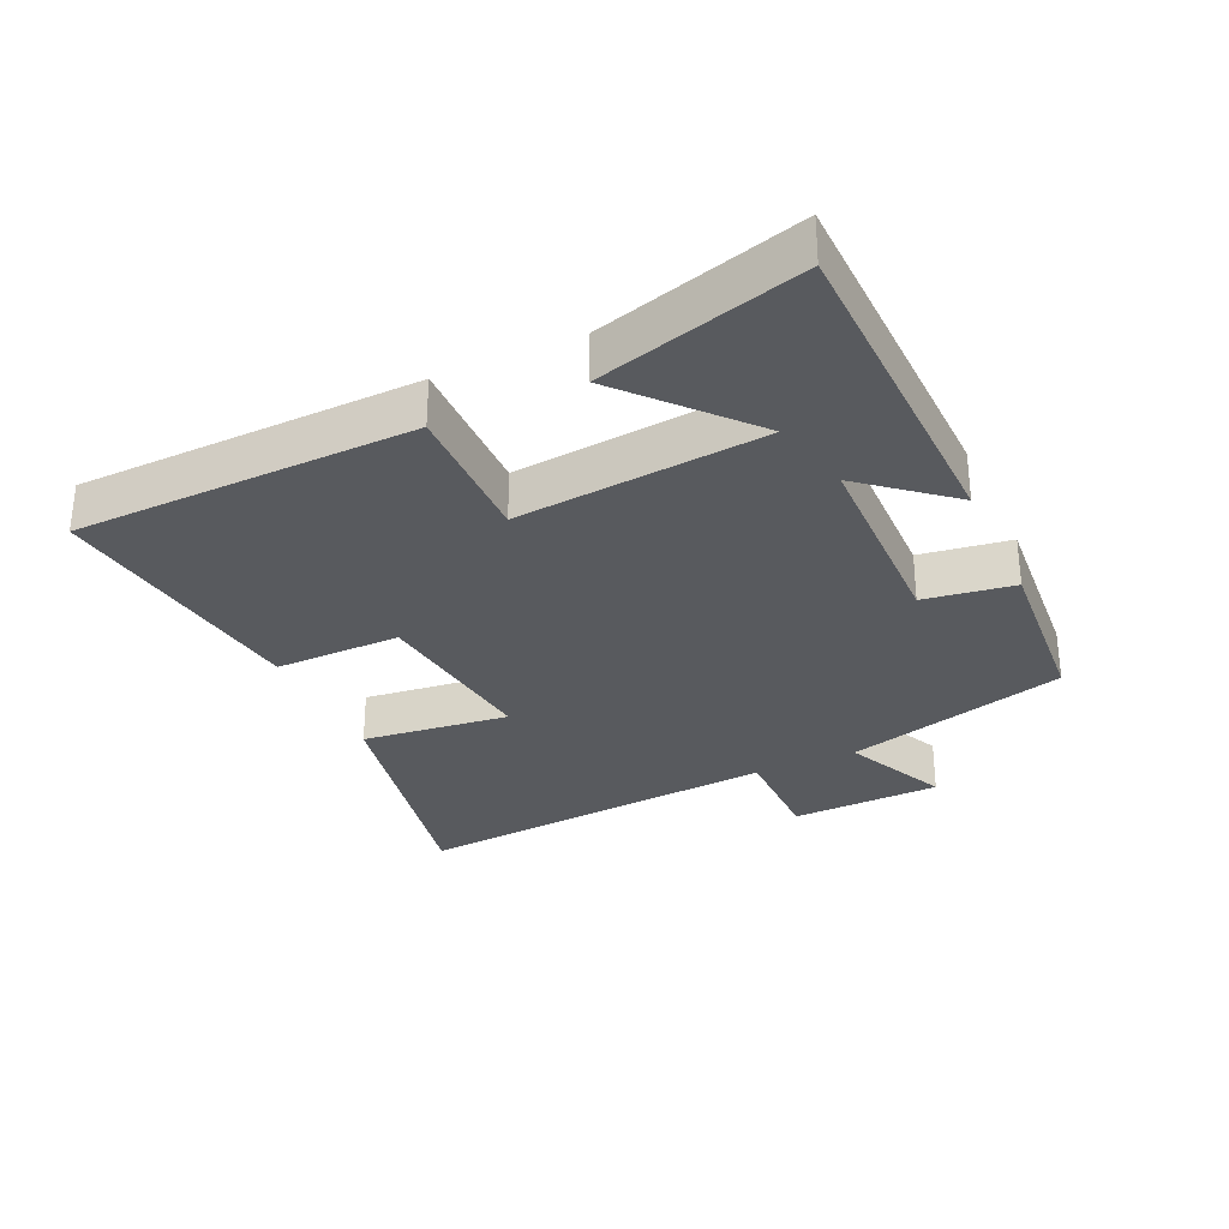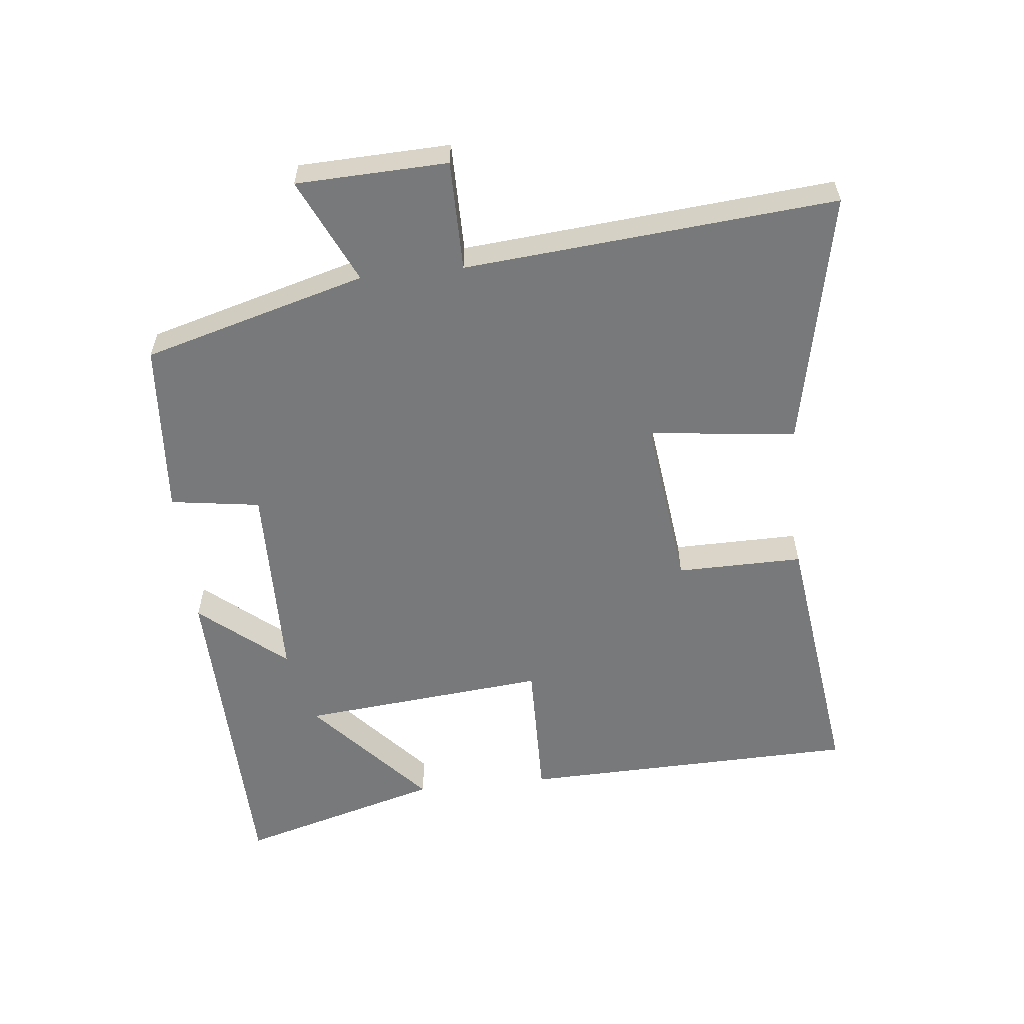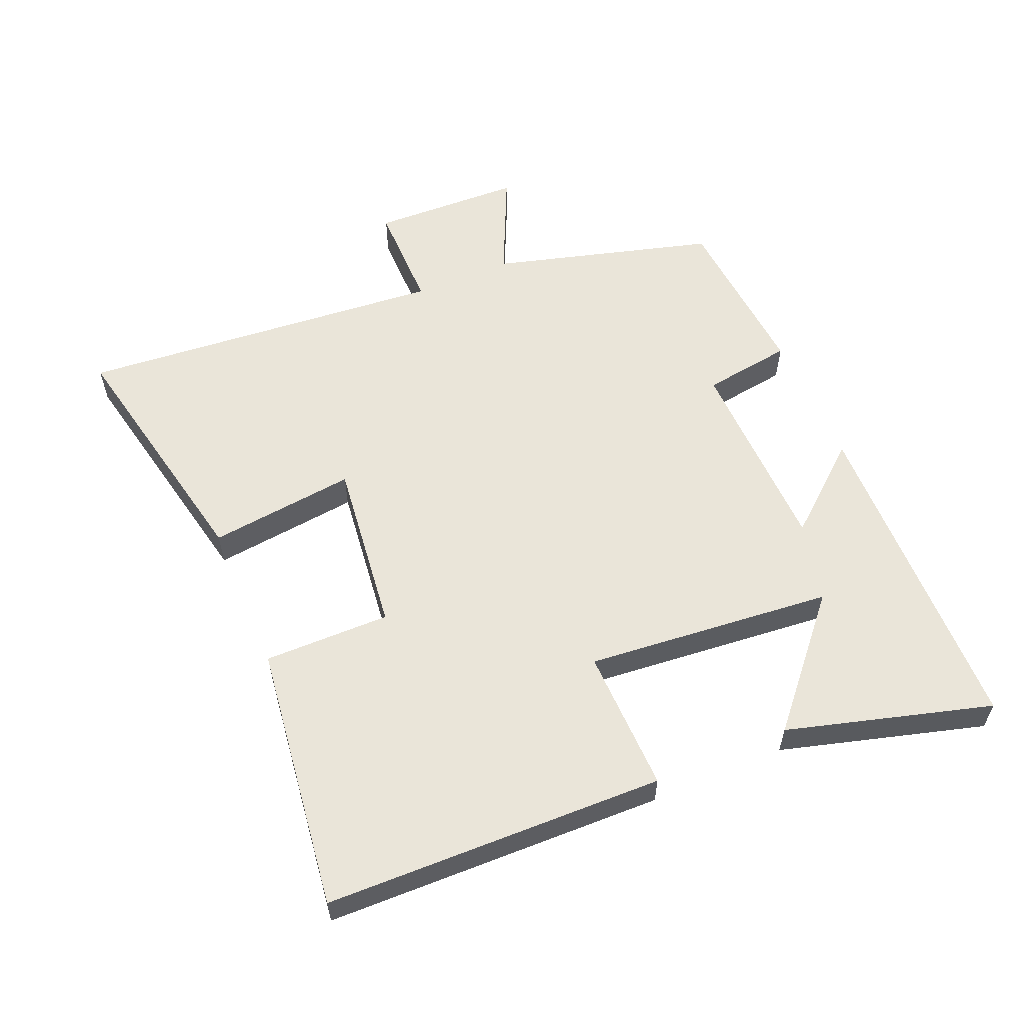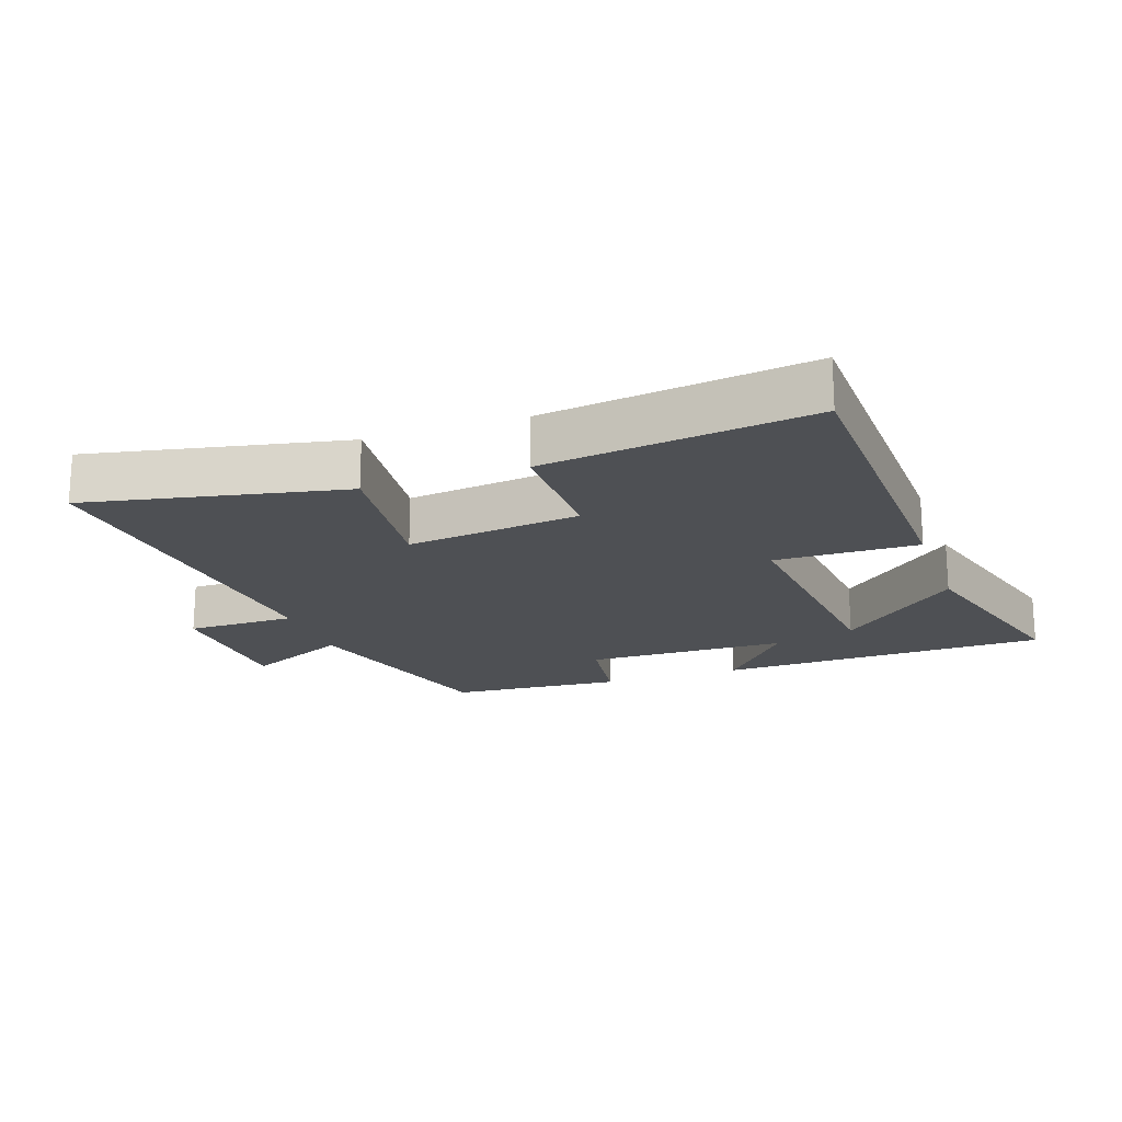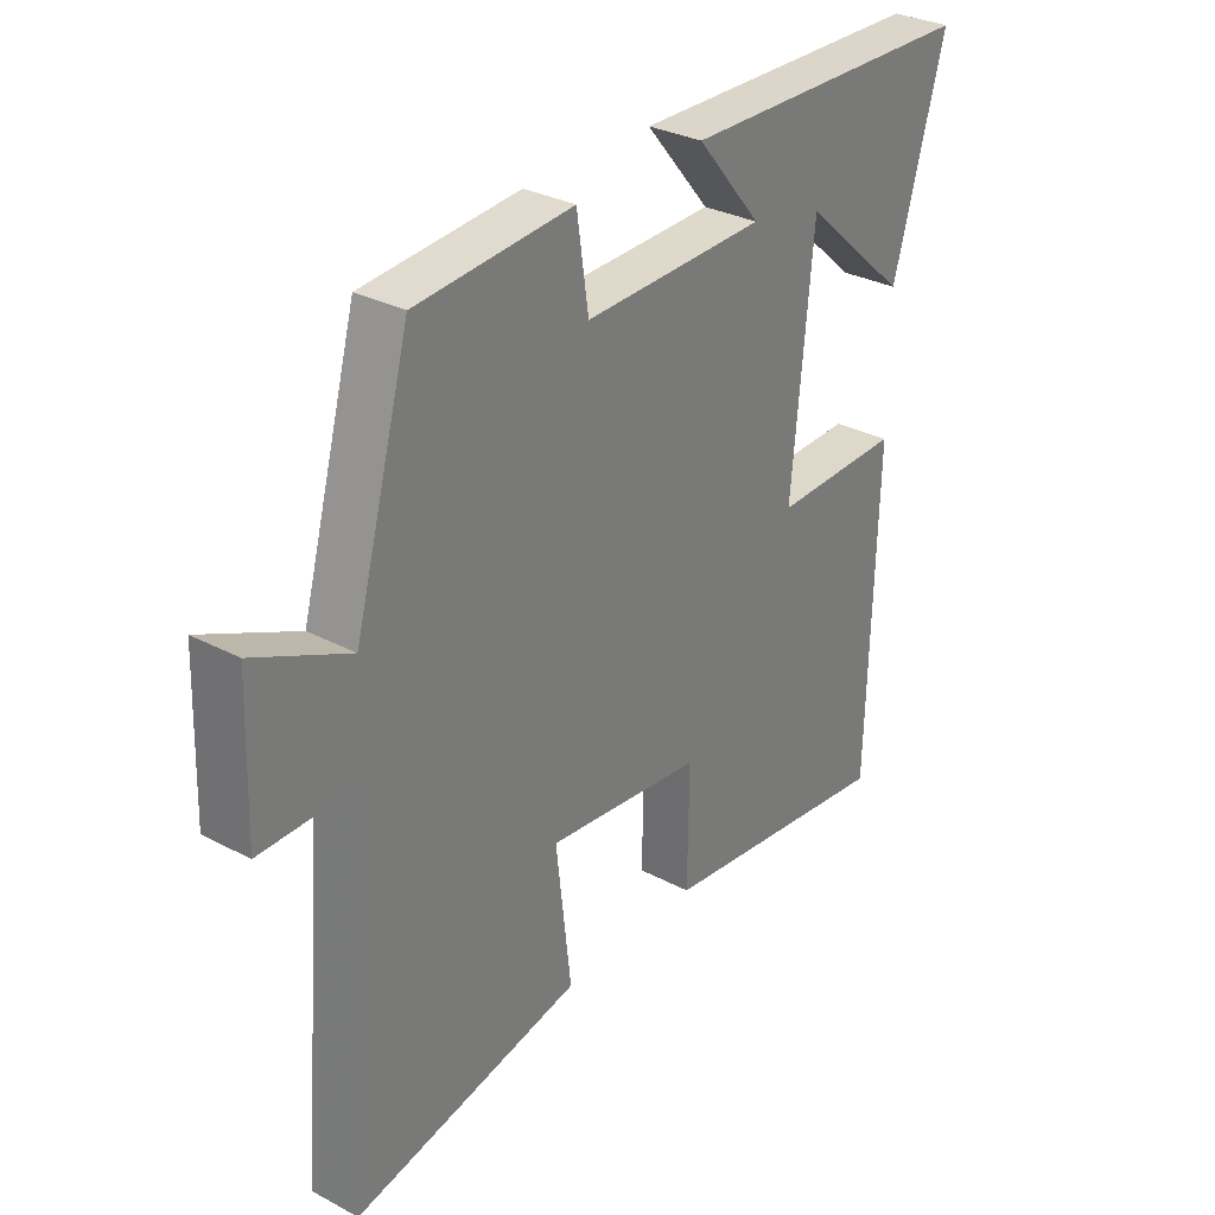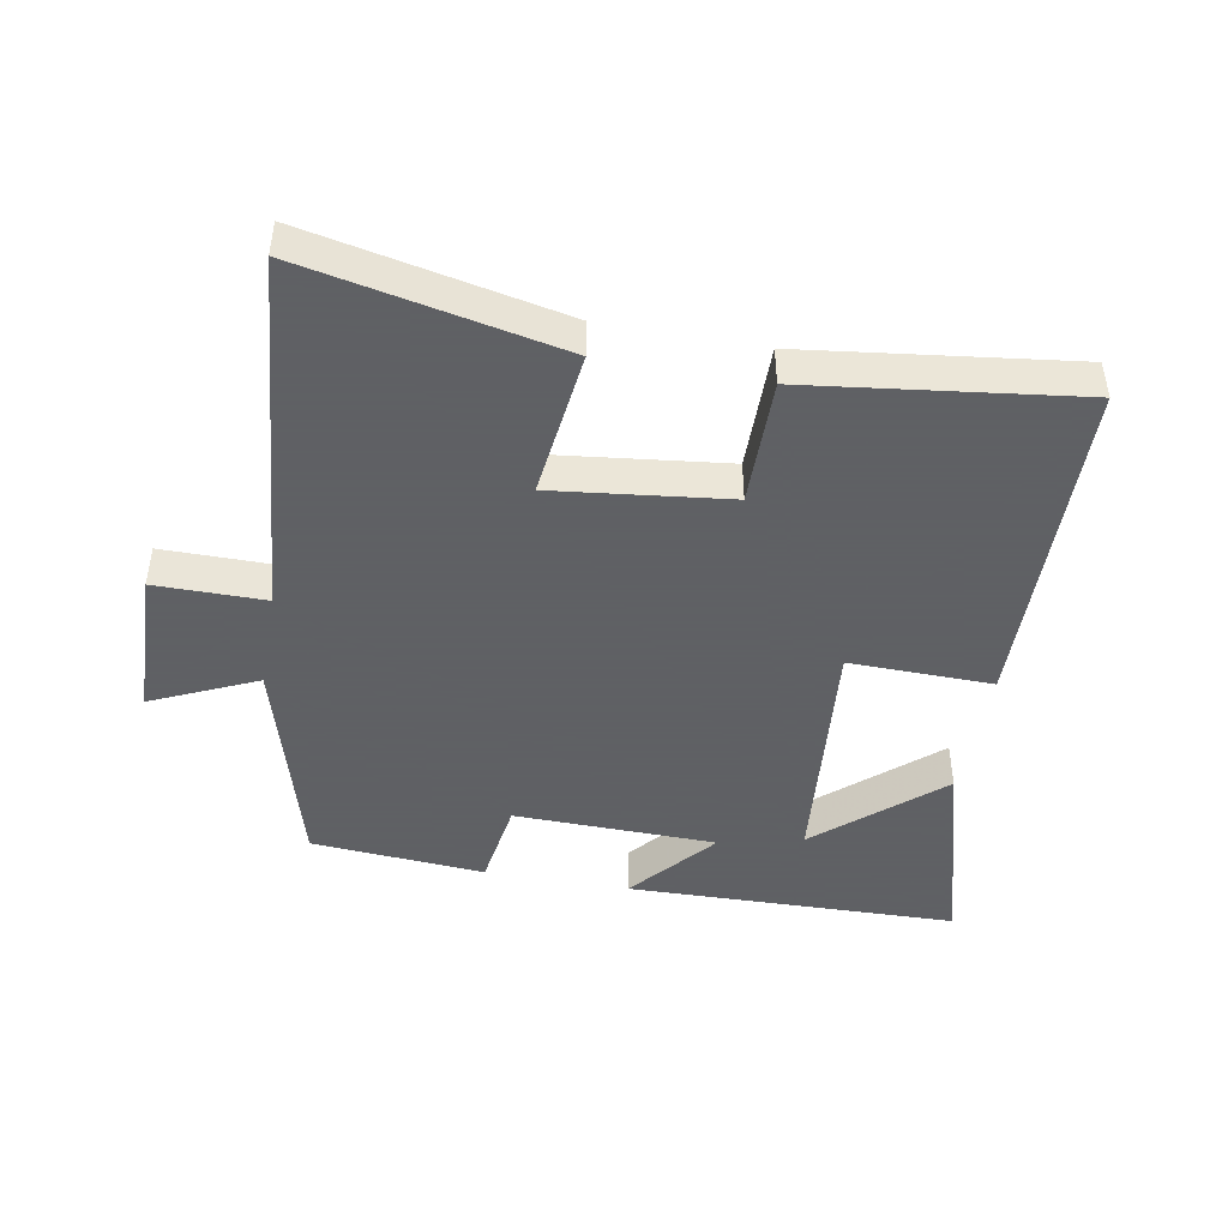
<metadata>
{"format":"obj","ext":"obj","renderer":"f3d","projection":"perspective","resolution":1024,"background":"white","views":[{"elev":-30.6,"azim":-65.3,"up":"+Y"},{"elev":-57.7,"azim":96.1,"up":"+Y"},{"elev":57.7,"azim":-113.1,"up":"+Y"},{"elev":-18.9,"azim":-160.7,"up":"+Y"},{"elev":31.0,"azim":127.1,"up":"+Z"},{"elev":-45.3,"azim":169.6,"up":"+Y"}]}
</metadata>
<code>
v -0.588 0.07 0.488
v -0.081 0.07 0.5
v -0.191 0.07 0.369
v 0.119 0.07 0.363
v 0.139 0.07 0.5
v 0.405 0.07 0.48
v 0.5 0.07 0.14
v 0.66 0.07 0.214
v 0.668 0.07 -0.016
v 0.5 0.07 -0.016
v 0.549 0.07 -0.58
v 0.159 0.07 -0.5
v 0.185 0.07 -0.275
v -0.081 0.07 -0.307
v -0.079 0.07 -0.5
v -0.487 0.07 -0.553
v -0.5 0.07 -0.035
v -0.281 0.07 -0.039
v -0.317 0.07 0.339
v -0.5 0.07 0.177
v -0.588 0 0.488
v -0.081 0 0.5
v -0.191 0 0.369
v 0.119 0 0.363
v 0.139 0 0.5
v 0.405 0 0.48
v 0.5 0 0.14
v 0.66 0 0.214
v 0.668 0 -0.016
v 0.5 0 -0.016
v 0.549 0 -0.58
v 0.159 0 -0.5
v 0.185 0 -0.275
v -0.081 0 -0.307
v -0.079 0 -0.5
v -0.487 0 -0.553
v -0.5 0 -0.035
v -0.281 0 -0.039
v -0.317 0 0.339
v -0.5 0 0.177
f 19 20 1
f 15 16 17 18
f 14 15 18 19
f 13 14 19
f 10 11 12 13
f 10 13 19
f 7 8 9 10
f 4 5 6 7
f 3 4 7 10
f 19 1 2 3
f 3 10 19
f 21 40 39
f 38 37 36 35
f 39 38 35 34
f 39 34 33
f 33 32 31 30
f 39 33 30
f 30 29 28 27
f 27 26 25 24
f 30 27 24 23
f 23 22 21 39
f 39 30 23
f 1 21 22 2
f 2 22 23 3
f 3 23 24 4
f 4 24 25 5
f 5 25 26 6
f 6 26 27 7
f 7 27 28 8
f 8 28 29 9
f 9 29 30 10
f 10 30 31 11
f 11 31 32 12
f 12 32 33 13
f 13 33 34 14
f 14 34 35 15
f 15 35 36 16
f 16 36 37 17
f 17 37 38 18
f 18 38 39 19
f 19 39 40 20
f 20 40 21 1

</code>
